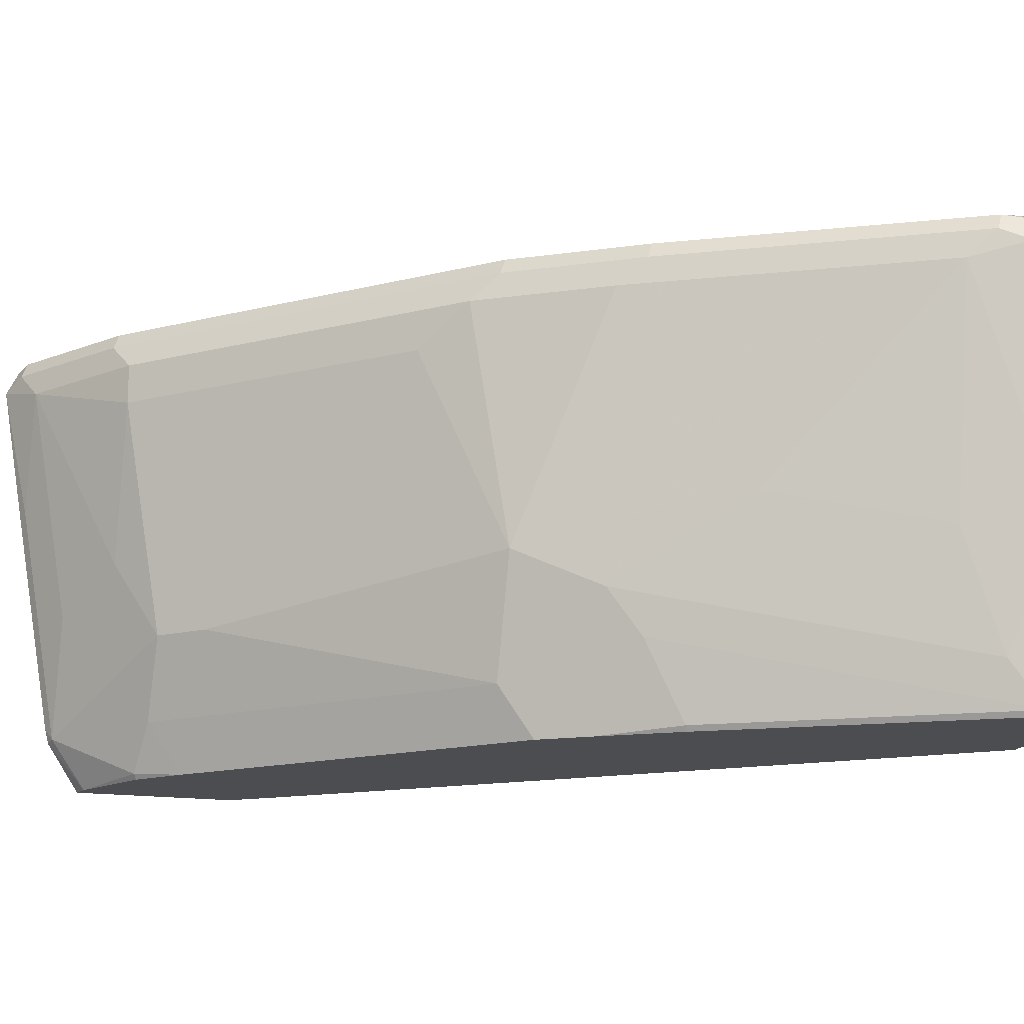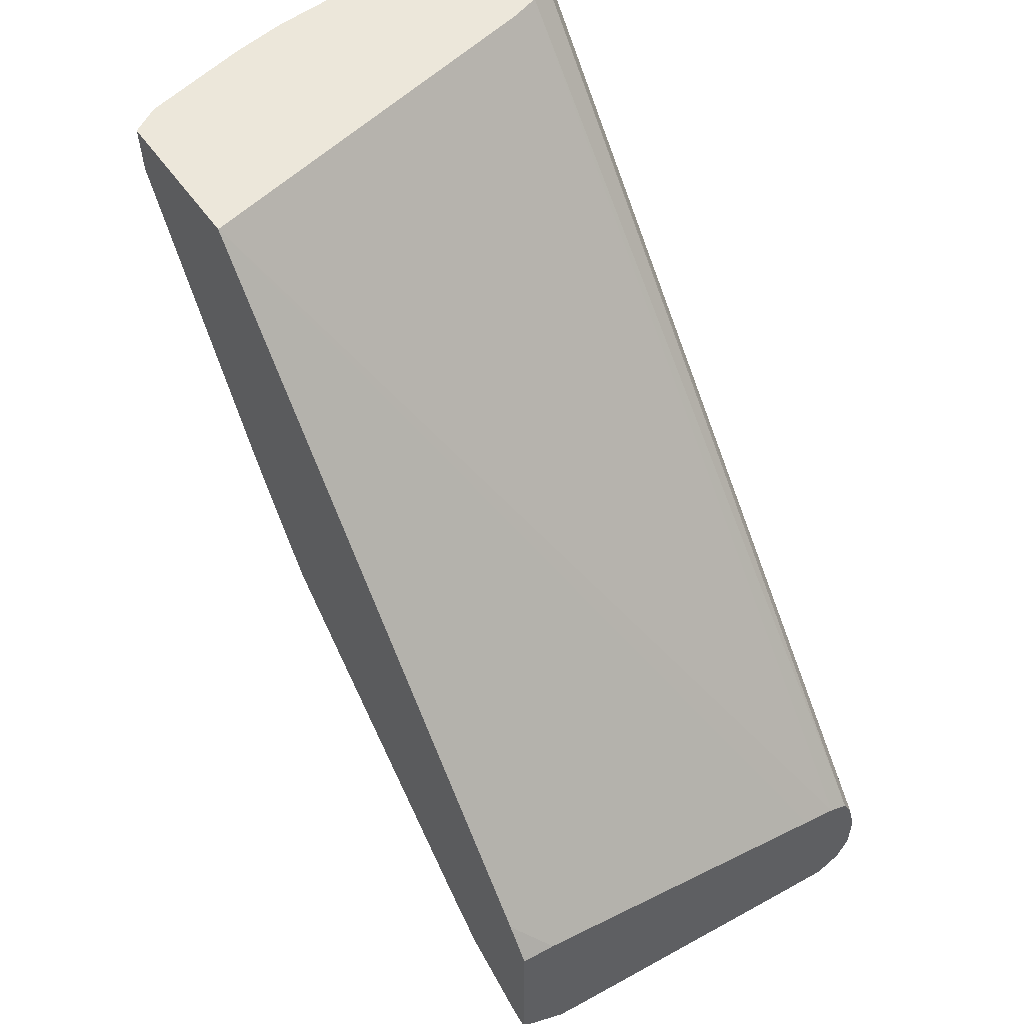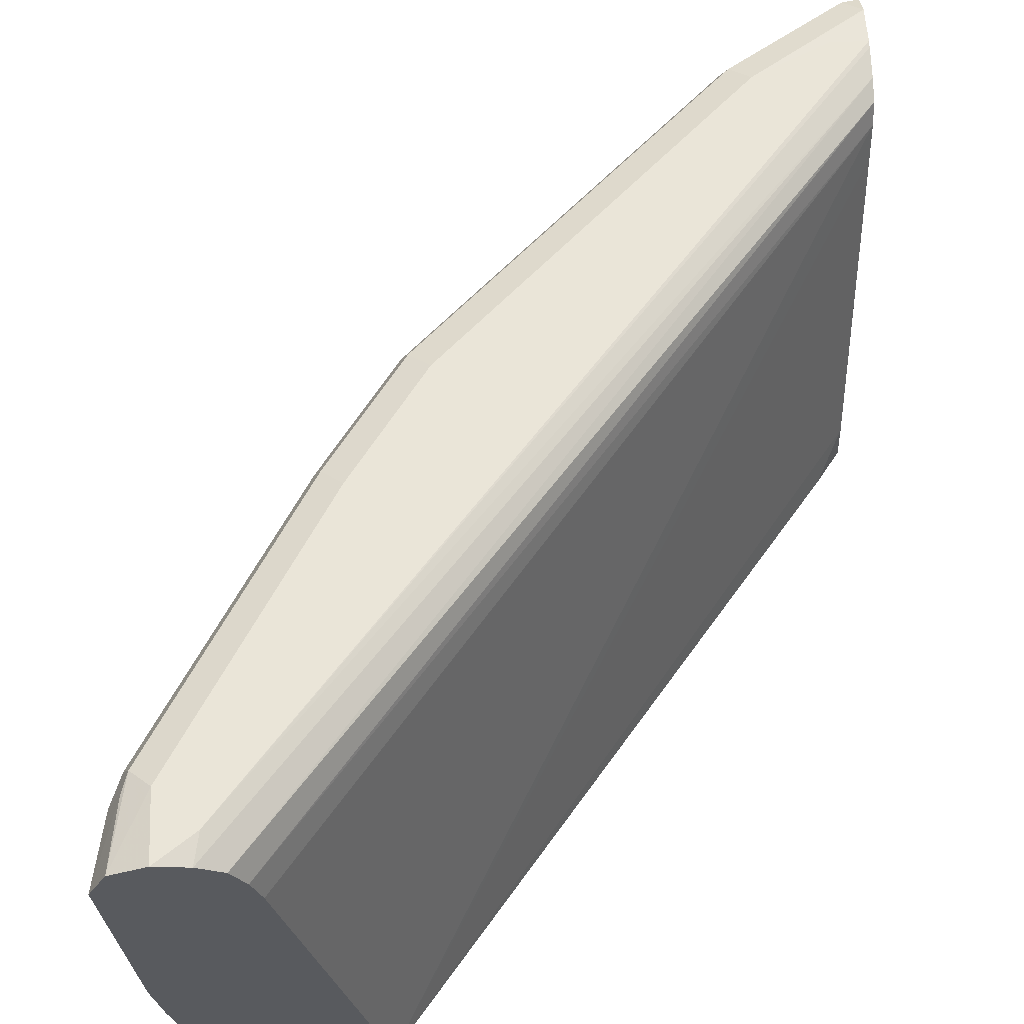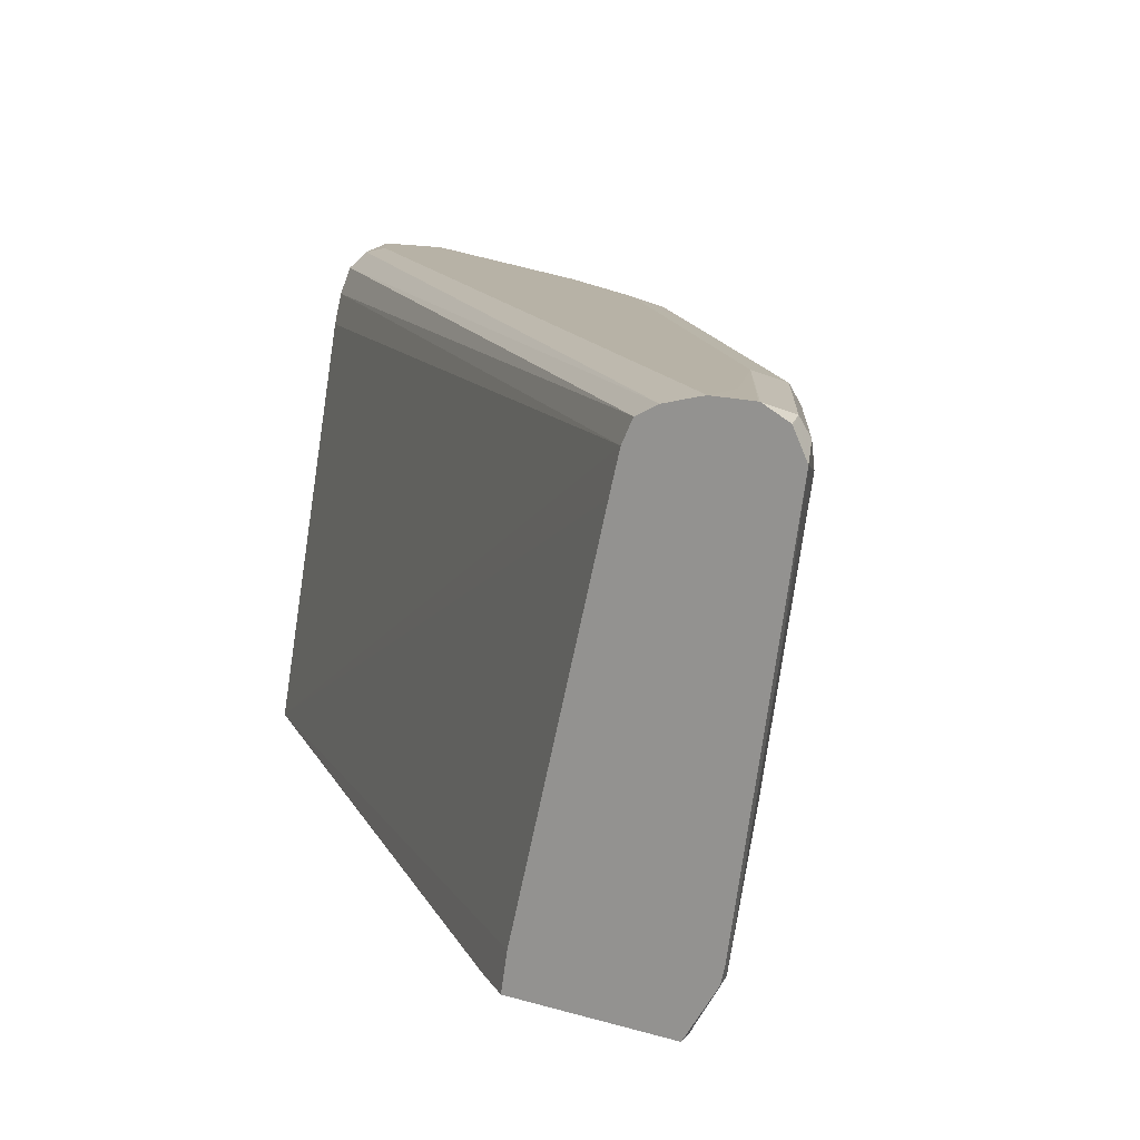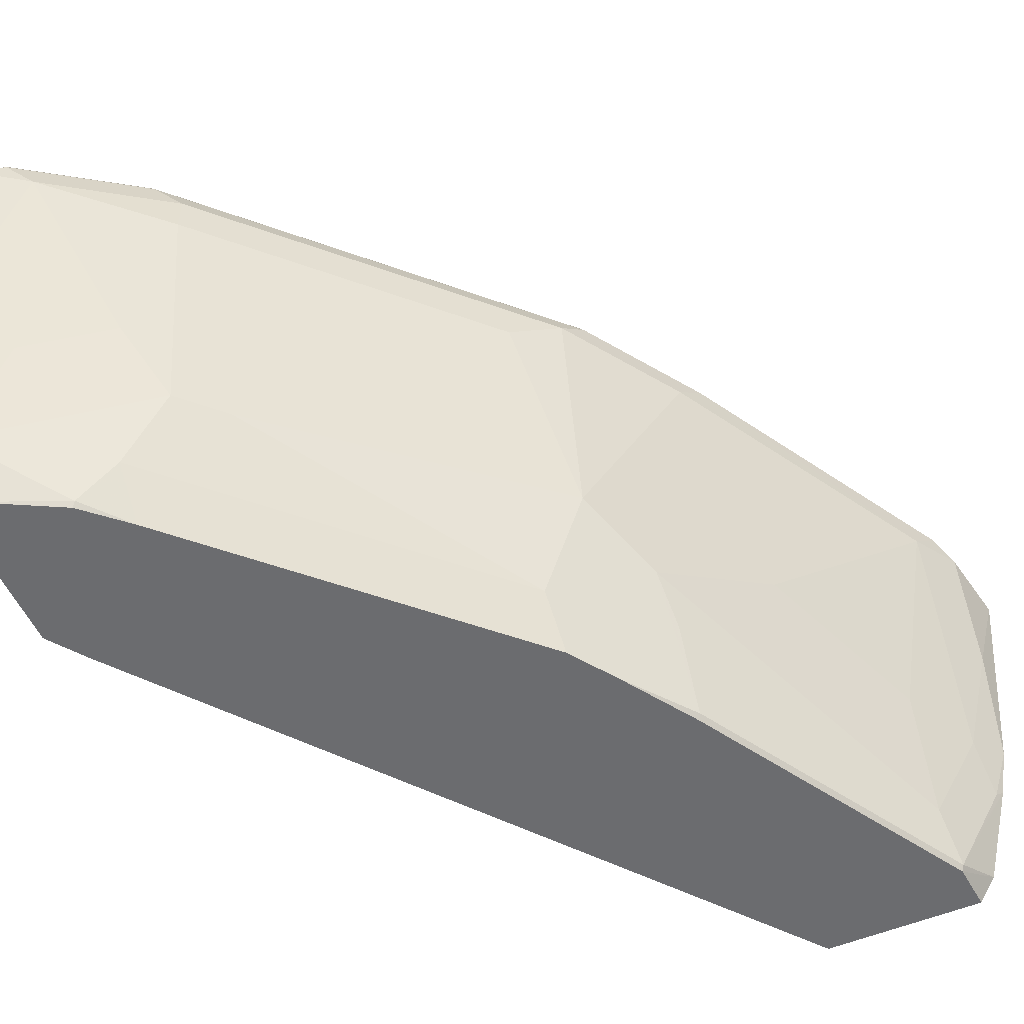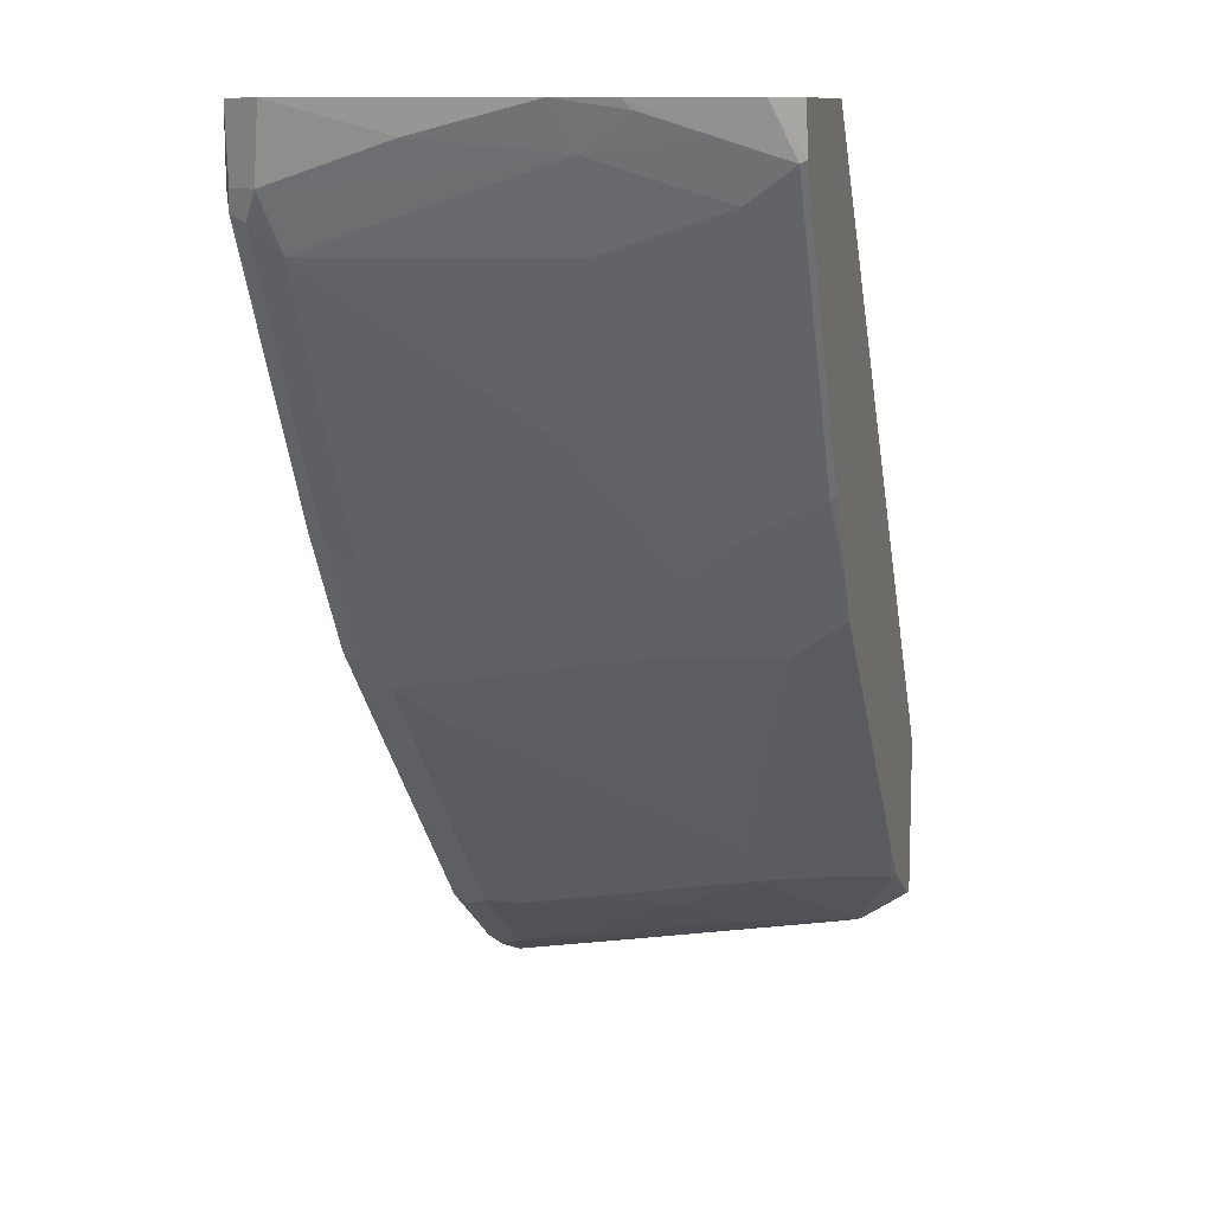
<metadata>
{"format":"obj","ext":"obj","renderer":"f3d","projection":"perspective","resolution":1024,"background":"white","views":[{"elev":-16.0,"azim":-107.2,"up":"+Y"},{"elev":53.1,"azim":55.9,"up":"+Z"},{"elev":58.7,"azim":-3.0,"up":"+Y"},{"elev":12.3,"azim":125.5,"up":"+Y"},{"elev":-53.7,"azim":-156.0,"up":"+Y"},{"elev":10.4,"azim":-75.5,"up":"+Z"}]}
</metadata>
<code>
v -0.4994 0.107 -0.6499
v -0.4994 0.107 -0.7297
v -0.4994 0.125 -0.6529
v -0.5123 0.107 -0.632
v -0.5082 0.107 -0.7275
v -0.4994 0.1318 -0.7459
v -0.4994 0.2996 -0.6978
v -0.7505 0.1072 -0.3242
v -0.7505 0.107 -0.3242
v -0.5472 0.107 -0.7068
v -0.5486 0.1097 -0.7081
v -0.5054 0.133 -0.7447
v -0.4994 0.1389 -0.7476
v -0.4994 0.3185 -0.7028
v -0.7954 0.3017 -0.3242
v -0.8284 0.107 -0.3242
v -0.568 0.107 -0.6876
v -0.5652 0.133 -0.7048
v -0.5851 0.1729 -0.7048
v -0.5453 0.1529 -0.7247
v -0.5286 0.1297 -0.7281
v -0.5253 0.1928 -0.7447
v -0.5054 0.2526 -0.7646
v -0.4994 0.2586 -0.7676
v -0.4994 0.3291 -0.7081
v -0.8004 0.3167 -0.3242
v -0.8368 0.1207 -0.3242
v -0.8265 0.107 -0.3478
v -0.6051 0.133 -0.6649
v -0.6278 0.107 -0.6278
v -0.5851 0.2926 -0.7247
v -0.5652 0.2128 -0.7247
v -0.6051 0.1729 -0.6848
v -0.5253 0.3125 -0.7646
v -0.4994 0.3195 -0.7776
v -0.4994 0.3345 -0.7188
v -0.8078 0.3291 -0.3242
v -0.8502 0.1745 -0.3242
v -0.8278 0.1097 -0.3491
v -0.7467 0.107 -0.4874
v -0.7076 0.107 -0.548
v -0.645 0.133 -0.625
v -0.5851 0.3125 -0.7247
v -0.645 0.2926 -0.6649
v -0.7048 0.133 -0.5652
v -0.7247 0.1928 -0.5652
v -0.7048 0.2926 -0.605
v -0.6848 0.2926 -0.625
v -0.5719 0.3258 -0.7314
v -0.512 0.3258 -0.7713
v -0.5087 0.3341 -0.768
v -0.4994 0.3321 -0.7713
v -0.4994 0.3352 -0.7219
v -0.8178 0.3391 -0.3391
v -0.8208 0.3361 -0.3242
v -0.8552 0.202 -0.3242
v -0.8477 0.1696 -0.3291
v -0.8378 0.1397 -0.3391
v -0.8444 0.1928 -0.3458
v -0.8245 0.133 -0.3657
v -0.7447 0.1729 -0.5253
v -0.748 0.1496 -0.5087
v -0.748 0.1097 -0.4887
v -0.7236 0.107 -0.5241
v -0.645 0.3125 -0.6649
v -0.7247 0.3125 -0.5851
v -0.7281 0.1696 -0.5486
v -0.7447 0.2526 -0.5452
v -0.6284 0.3341 -0.6682
v -0.5685 0.3341 -0.7281
v -0.6716 0.3258 -0.6317
v -0.4994 0.3387 -0.7587
v -0.4994 0.3326 -0.771
v -0.5585 0.3391 -0.7181
v -0.4994 0.3384 -0.7346
v -0.8378 0.3391 -0.3242
v -0.4994 0.3391 -0.7381
v -0.8652 0.3141 -0.3242
v -0.8577 0.2593 -0.3391
v -0.8577 0.3191 -0.3591
v -0.8444 0.3125 -0.3857
v -0.8245 0.1928 -0.3857
v -0.7846 0.2128 -0.4654
v -0.7646 0.3125 -0.5253
v -0.7314 0.3258 -0.5718
v -0.7114 0.3258 -0.5918
v -0.5785 0.3391 -0.6982
v -0.6683 0.3341 -0.6283
v -0.6782 0.3391 -0.5984
v -0.4994 0.3388 -0.758
v -0.5186 0.3391 -0.7381
v -0.856 0.3318 -0.3242
v -0.8378 0.3391 -0.3591
v -0.8511 0.3325 -0.3591
v -0.8511 0.3258 -0.3724
v -0.7713 0.3258 -0.512
v -0.7281 0.3341 -0.5685
v -0.7081 0.3341 -0.5884
v -0.7181 0.3391 -0.5585
v -0.8477 0.3341 -0.369
v -0.758 0.3391 -0.4987
v -0.768 0.3341 -0.5087
f 54 75 77
f 54 76 55
f 53 75 54
f 51 73 52
f 51 70 74
f 51 72 73
f 49 71 69
f 54 77 91
f 51 74 72
f 54 91 74
f 56 59 57
f 54 87 89
f 54 89 99
f 54 99 101
f 54 101 93
f 54 93 76
f 56 78 79
f 56 79 59
f 57 59 58
f 49 65 71
f 59 79 80
f 54 74 87
f 49 51 50
f 39 59 60
f 49 69 70
f 59 80 81
f 38 56 57
f 38 57 58
f 38 58 39
f 39 58 59
f 39 60 61
f 39 61 62
f 39 62 63
f 40 63 64
f 41 64 46
f 41 46 45
f 41 45 42
f 43 65 49
f 44 48 66
f 44 66 65
f 46 66 47
f 46 64 67
f 46 67 61
f 46 61 68
f 46 68 66
f 47 66 48
f 49 70 51
f 59 81 82
f 88 98 99
f 60 82 61
f 78 94 80
f 78 80 79
f 80 94 95
f 80 95 81
f 81 95 96
f 81 96 84
f 81 83 82
f 85 97 98
f 85 98 86
f 85 96 102
f 85 102 97
f 36 55 37
f 92 93 100
f 92 100 94
f 93 101 102
f 93 102 100
f 95 100 102
f 95 102 96
f 97 99 98
f 97 102 99
f 99 102 101
f 78 92 94
f 77 90 91
f 76 93 92
f 74 91 90
f 61 64 63
f 61 63 62
f 61 82 83
f 61 83 81
f 61 81 84
f 61 84 68
f 61 67 64
f 65 66 71
f 66 84 96
f 66 96 85
f 59 82 60
f 66 85 86
f 66 68 84
f 69 87 70
f 69 71 88
f 69 88 99
f 69 99 89
f 69 89 87
f 70 87 74
f 71 86 98
f 71 98 88
f 72 74 90
f 66 86 71
f 36 54 55
f 94 100 95
f 35 51 52
f 1 10 5
f 1 5 2
f 2 5 6
f 3 7 8
f 3 8 4
f 4 8 9
f 5 10 11
f 5 11 12
f 5 12 6
f 6 12 13
f 7 14 8
f 8 15 26
f 8 26 37
f 8 37 55
f 8 55 76
f 8 76 92
f 8 92 78
f 8 78 56
f 8 56 38
f 8 38 27
f 8 27 16
f 1 17 10
f 1 30 17
f 1 41 30
f 1 64 41
f 36 53 54
f 1 2 6
f 1 6 13
f 1 13 24
f 1 24 35
f 1 35 52
f 1 52 73
f 1 73 72
f 1 72 90
f 1 90 77
f 8 16 9
f 1 77 75
f 1 36 25
f 1 25 14
f 1 14 7
f 1 7 3
f 1 3 4
f 1 4 9
f 1 9 16
f 1 16 28
f 1 28 40
f 1 40 64
f 1 53 36
f 8 14 15
f 1 75 53
f 11 18 19
f 27 38 39
f 27 39 28
f 28 39 63
f 28 63 40
f 29 30 41
f 29 41 42
f 29 42 33
f 31 43 34
f 31 34 32
f 31 33 44
f 31 44 65
f 31 65 43
f 33 42 45
f 33 45 46
f 33 47 48
f 33 48 44
f 34 43 49
f 34 49 50
f 34 50 35
f 35 50 51
f 10 17 11
f 25 37 26
f 25 36 37
f 33 46 47
f 23 34 35
f 11 19 20
f 23 35 24
f 11 20 21
f 11 21 12
f 11 17 18
f 12 22 23
f 12 24 13
f 12 21 20
f 12 20 32
f 12 32 22
f 14 25 26
f 12 23 24
f 14 26 15
f 22 32 34
f 22 34 23
f 19 32 20
f 19 31 32
f 18 33 19
f 19 33 31
f 17 29 18
f 16 27 28
f 17 30 29
f 18 29 33

</code>
